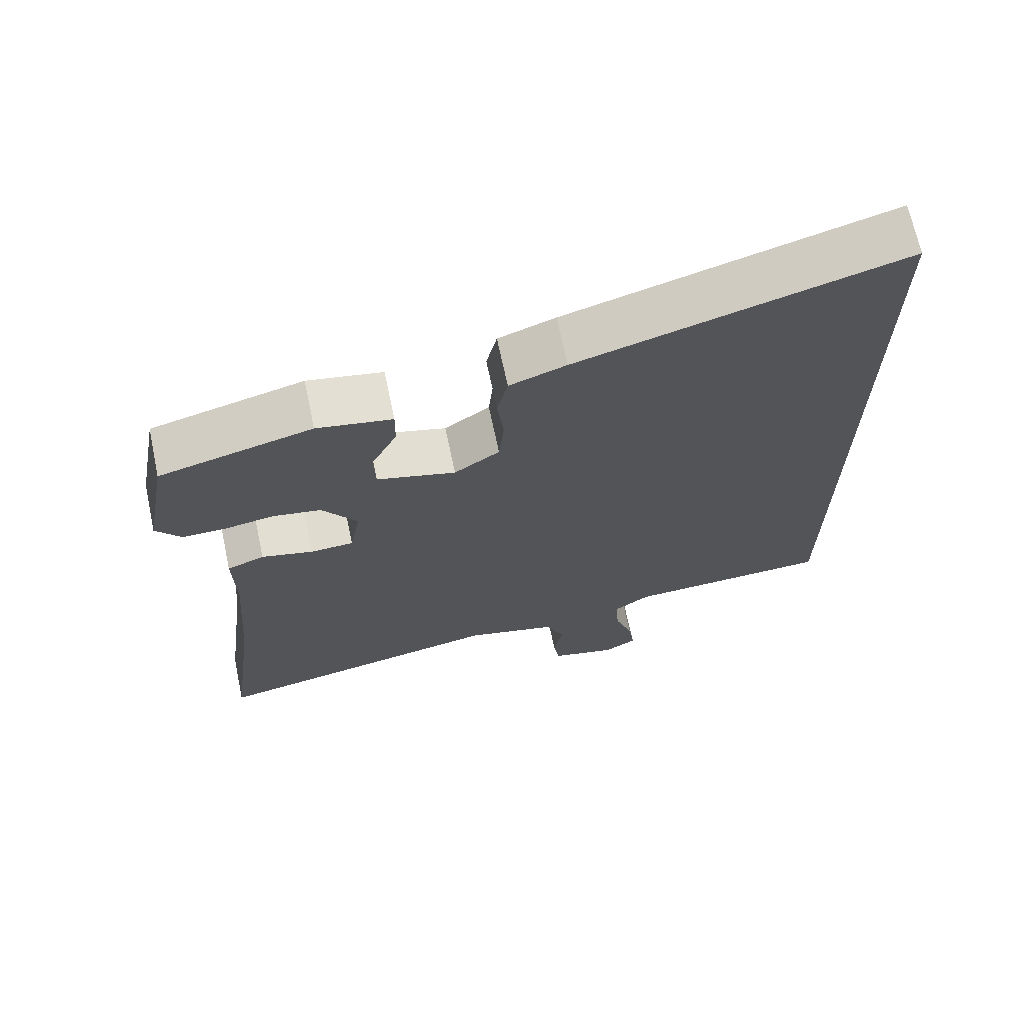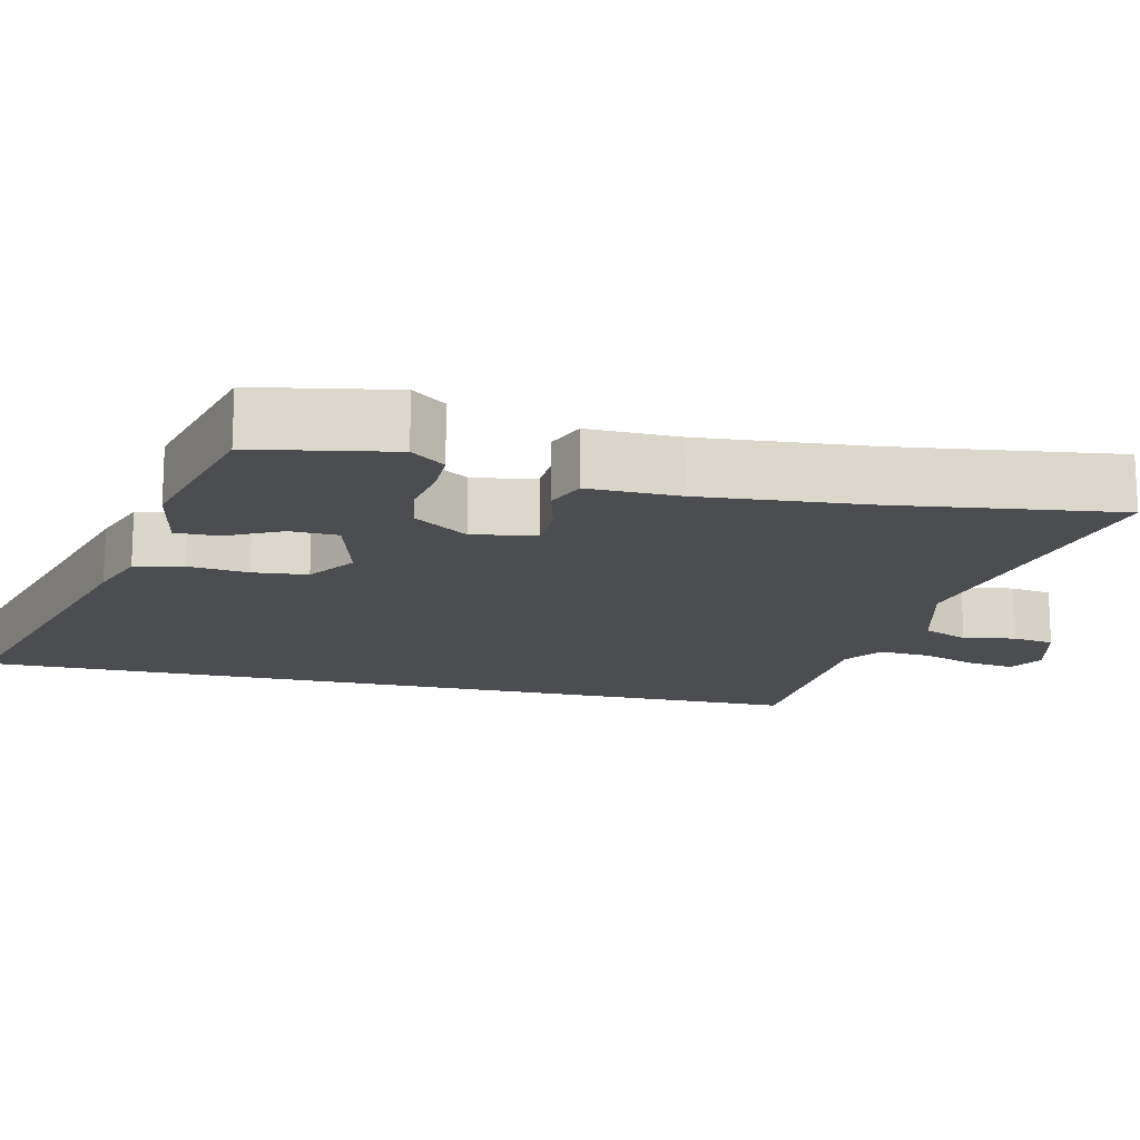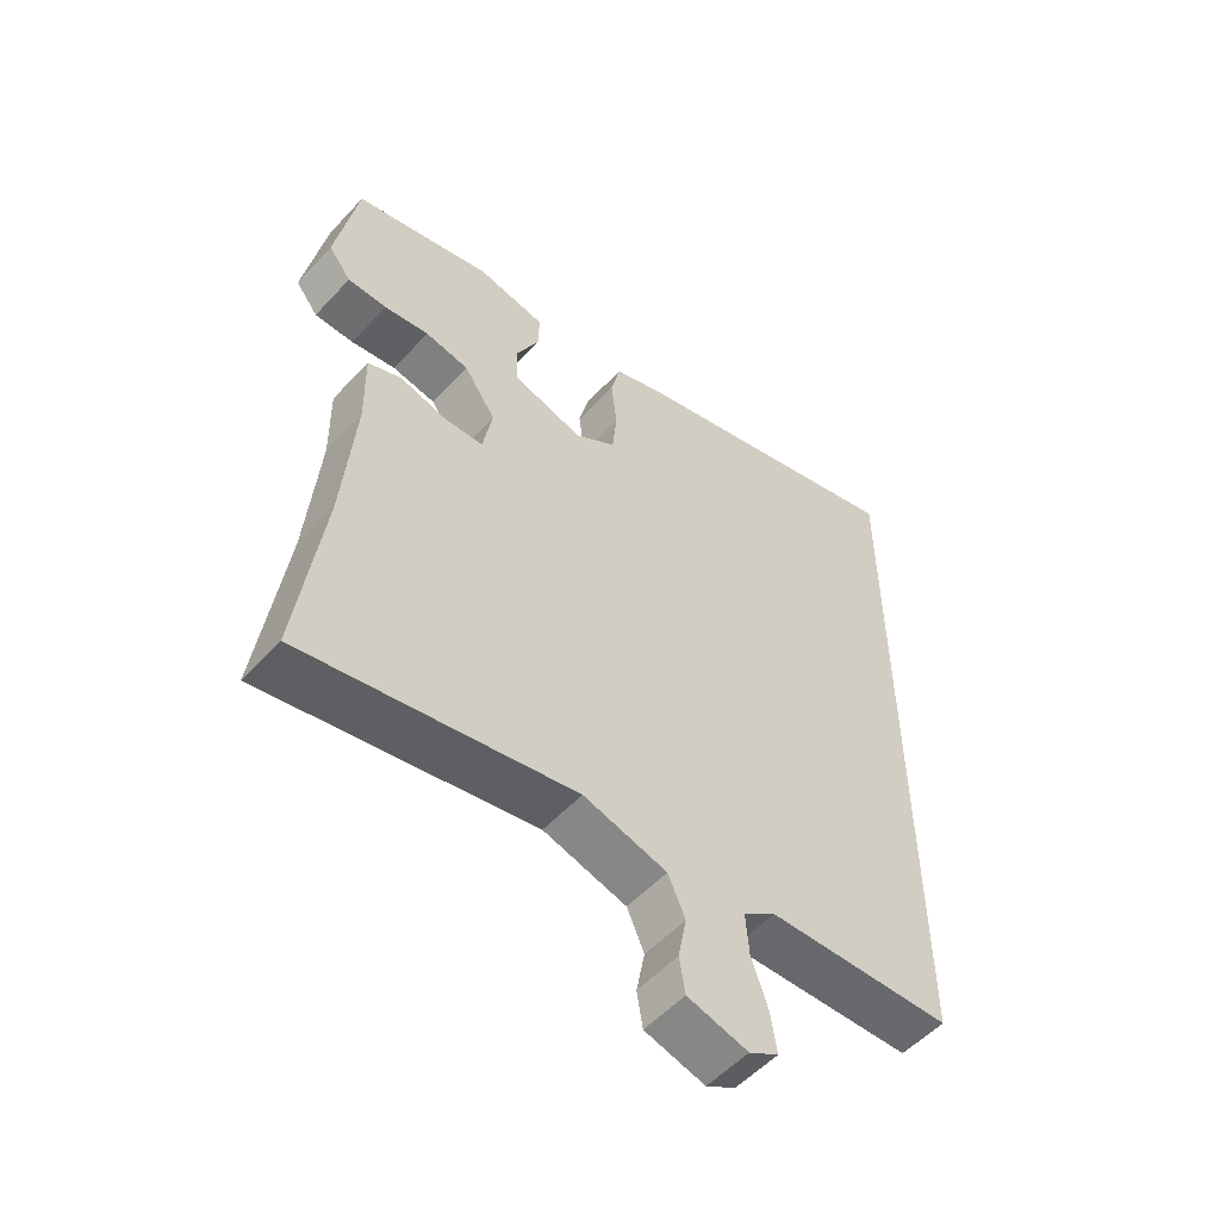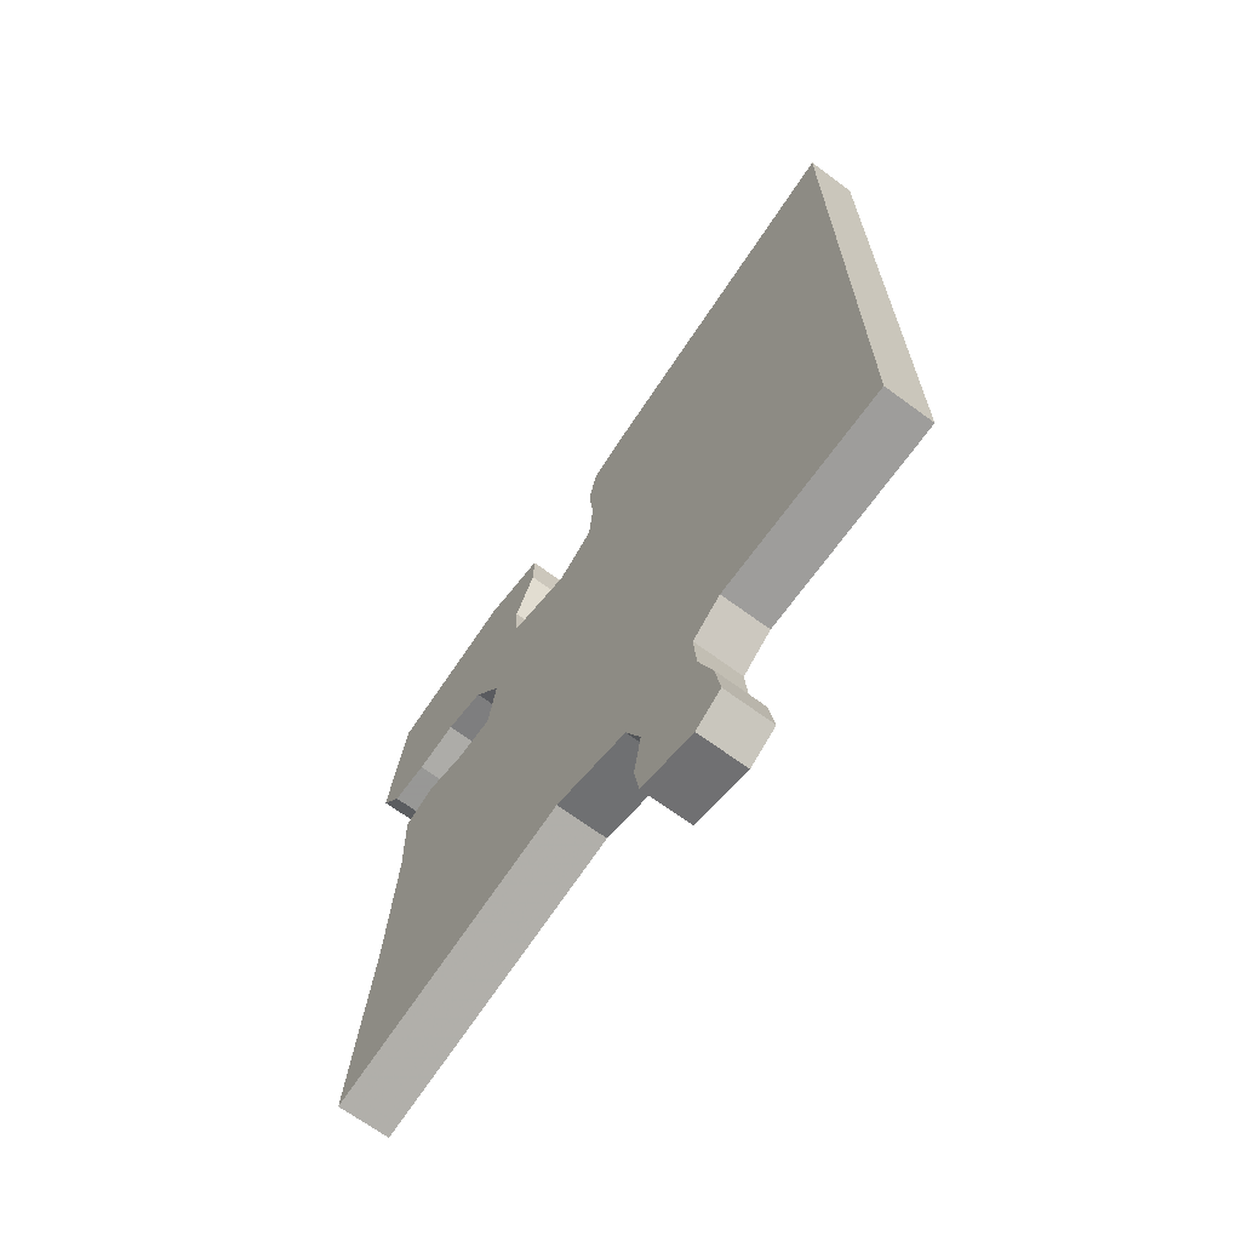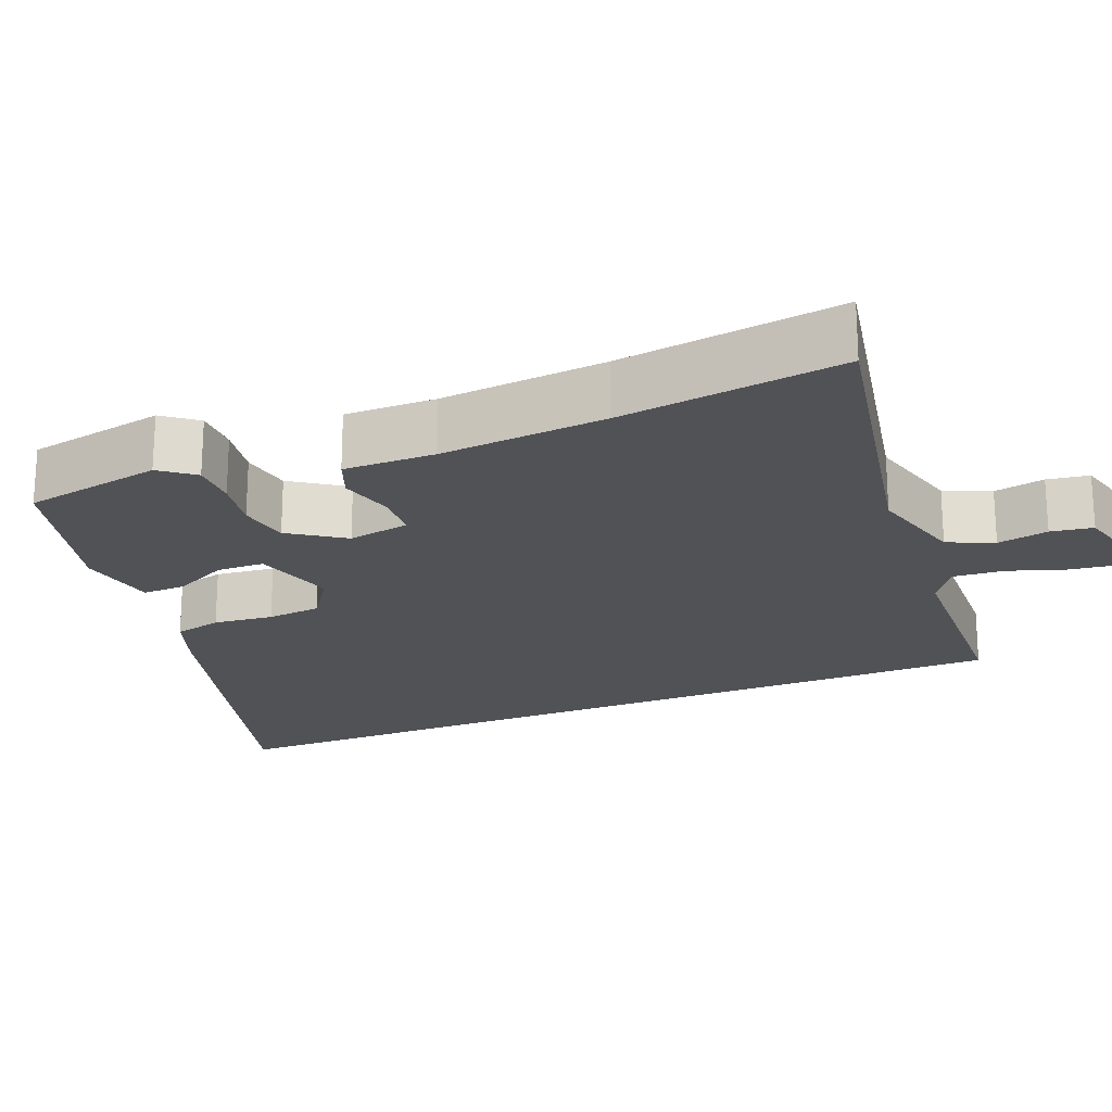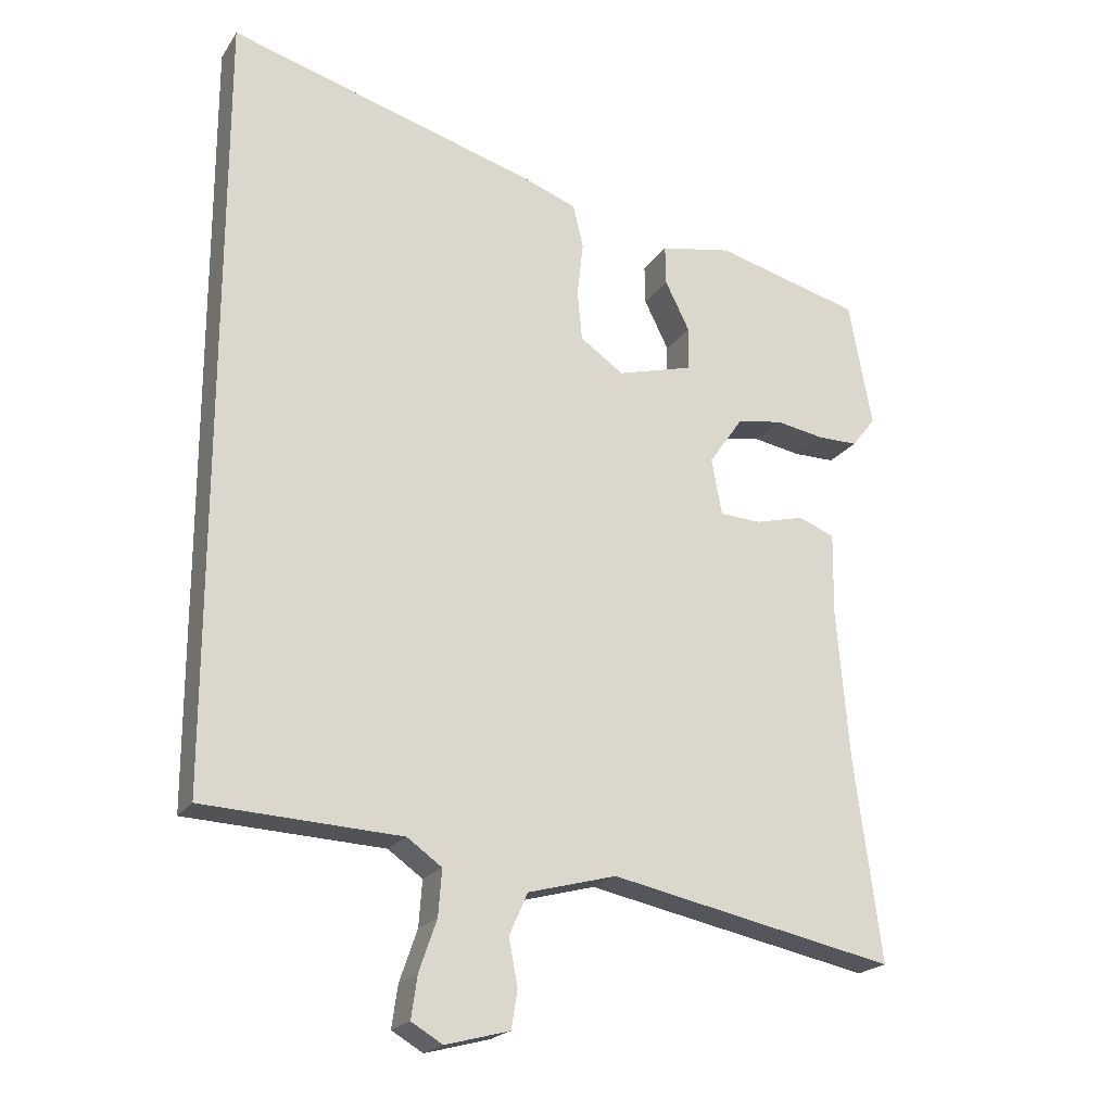
<metadata>
{"format":"obj","ext":"obj","renderer":"f3d","projection":"perspective","resolution":1024,"background":"white","views":[{"elev":68.8,"azim":168.0,"up":"+Z"},{"elev":-16.1,"azim":77.0,"up":"+Y"},{"elev":-54.4,"azim":138.3,"up":"+Z"},{"elev":-68.4,"azim":-126.4,"up":"+Z"},{"elev":-21.1,"azim":112.4,"up":"+Y"},{"elev":-21.2,"azim":-24.5,"up":"+Z"}]}
</metadata>
<code>
v -0.5 0.07 0.648
v -0.046 0.07 0.518
v 0.034 0.07 0.489
v 0.049 0.07 0.425
v 0.04 0.07 0.345
v 0.047 0.07 0.272
v 0.111 0.07 0.228
v 0.222 0.07 0.259
v 0.224 0.07 0.323
v 0.188 0.07 0.395
v 0.187 0.07 0.453
v 0.293 0.07 0.473
v 0.508 0.07 0.417
v 0.542 0.07 0.232
v 0.507 0.07 0.187
v 0.446 0.07 0.187
v 0.376 0.07 0.199
v 0.308 0.07 0.187
v 0.258 0.07 0.115
v 0.273 0.07 0.032
v 0.334 0.07 0.029
v 0.407 0.07 0.048
v 0.46 0.07 0.027
v 0.458 0.07 -0.095
v 0.476 0.07 -0.317
v 0.515 0.07 -0.614
v 0.094 0.07 -0.529
v -0.036 0.07 -0.564
v -0.063 0.07 -0.625
v -0.05 0.07 -0.693
v -0.059 0.07 -0.749
v -0.153 0.07 -0.774
v -0.199 0.07 -0.747
v -0.19 0.07 -0.685
v -0.164 0.07 -0.61
v -0.159 0.07 -0.543
v -0.21 0.07 -0.507
v -0.5 0.07 -0.494
v -0.5 0 0.648
v -0.046 0 0.518
v 0.034 0 0.489
v 0.049 0 0.425
v 0.04 0 0.345
v 0.047 0 0.272
v 0.111 0 0.228
v 0.222 0 0.259
v 0.224 0 0.323
v 0.188 0 0.395
v 0.187 0 0.453
v 0.293 0 0.473
v 0.508 0 0.417
v 0.542 0 0.232
v 0.507 0 0.187
v 0.446 0 0.187
v 0.376 0 0.199
v 0.308 0 0.187
v 0.258 0 0.115
v 0.273 0 0.032
v 0.334 0 0.029
v 0.407 0 0.048
v 0.46 0 0.027
v 0.458 0 -0.095
v 0.476 0 -0.317
v 0.515 0 -0.614
v 0.094 0 -0.529
v -0.036 0 -0.564
v -0.063 0 -0.625
v -0.05 0 -0.693
v -0.059 0 -0.749
v -0.153 0 -0.774
v -0.199 0 -0.747
v -0.19 0 -0.685
v -0.164 0 -0.61
v -0.159 0 -0.543
v -0.21 0 -0.507
v -0.5 0 -0.494
f 3 4 5
f 2 3 5
f 1 2 5
f 38 1 5
f 37 38 5
f 36 37 5 6
f 35 36 6 7
f 33 34 35
f 32 33 35
f 31 32 35
f 30 31 35
f 29 30 35
f 35 7 8
f 29 35 8
f 28 29 8
f 27 28 8
f 25 26 27
f 24 25 27
f 23 24 27
f 22 23 27
f 21 22 27
f 20 21 27
f 19 20 27 8
f 18 19 8 9
f 12 13 14
f 11 12 14
f 10 11 14
f 9 10 14
f 18 9 14
f 17 18 14
f 14 15 16 17
f 43 42 41
f 43 41 40
f 43 40 39
f 43 39 76
f 43 76 75
f 44 43 75 74
f 45 44 74 73
f 73 72 71
f 73 71 70
f 73 70 69
f 73 69 68
f 73 68 67
f 46 45 73
f 46 73 67
f 46 67 66
f 46 66 65
f 65 64 63
f 65 63 62
f 65 62 61
f 65 61 60
f 65 60 59
f 65 59 58
f 46 65 58 57
f 47 46 57 56
f 52 51 50
f 52 50 49
f 52 49 48
f 52 48 47
f 52 47 56
f 52 56 55
f 55 54 53 52
f 1 39 40 2
f 2 40 41 3
f 3 41 42 4
f 4 42 43 5
f 5 43 44 6
f 6 44 45 7
f 7 45 46 8
f 8 46 47 9
f 9 47 48 10
f 10 48 49 11
f 11 49 50 12
f 12 50 51 13
f 13 51 52 14
f 14 52 53 15
f 15 53 54 16
f 16 54 55 17
f 17 55 56 18
f 18 56 57 19
f 19 57 58 20
f 20 58 59 21
f 21 59 60 22
f 22 60 61 23
f 23 61 62 24
f 24 62 63 25
f 25 63 64 26
f 26 64 65 27
f 27 65 66 28
f 28 66 67 29
f 29 67 68 30
f 30 68 69 31
f 31 69 70 32
f 32 70 71 33
f 33 71 72 34
f 34 72 73 35
f 35 73 74 36
f 36 74 75 37
f 37 75 76 38
f 38 76 39 1

</code>
